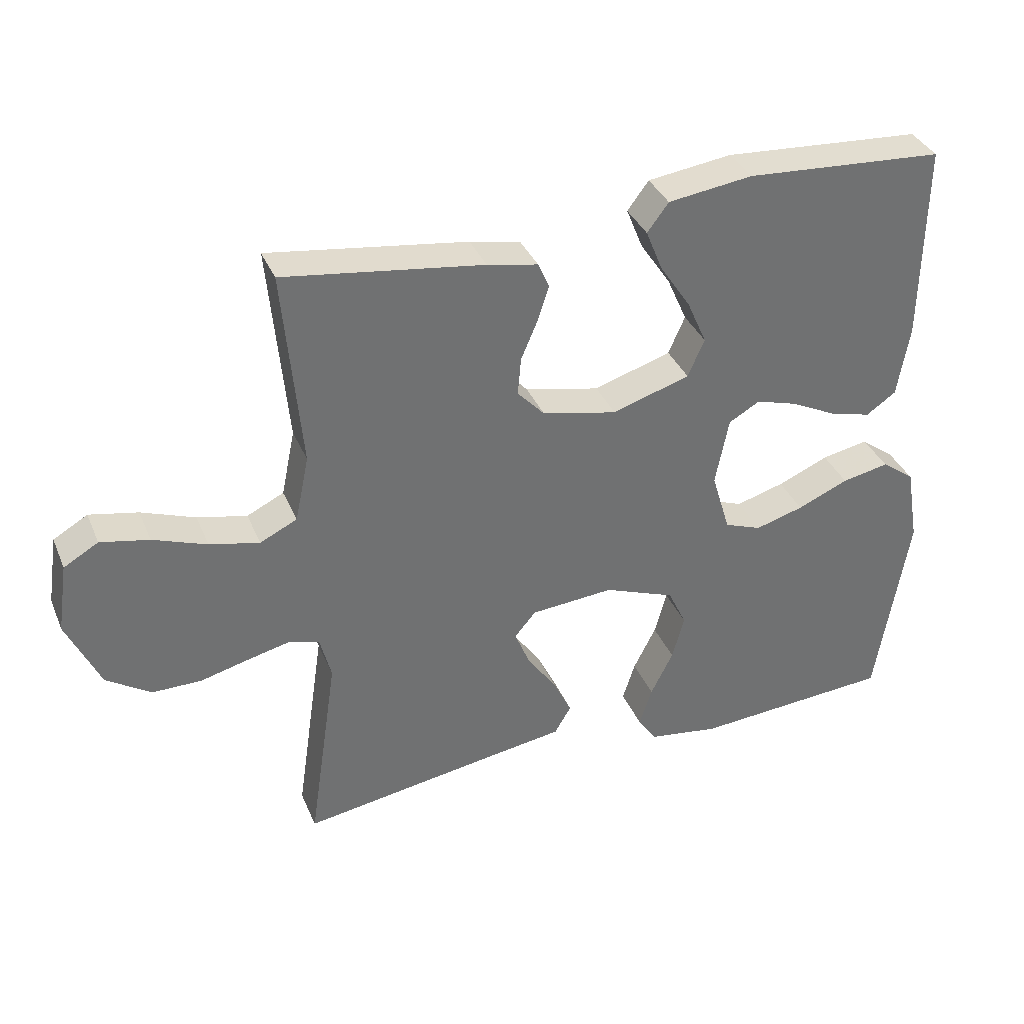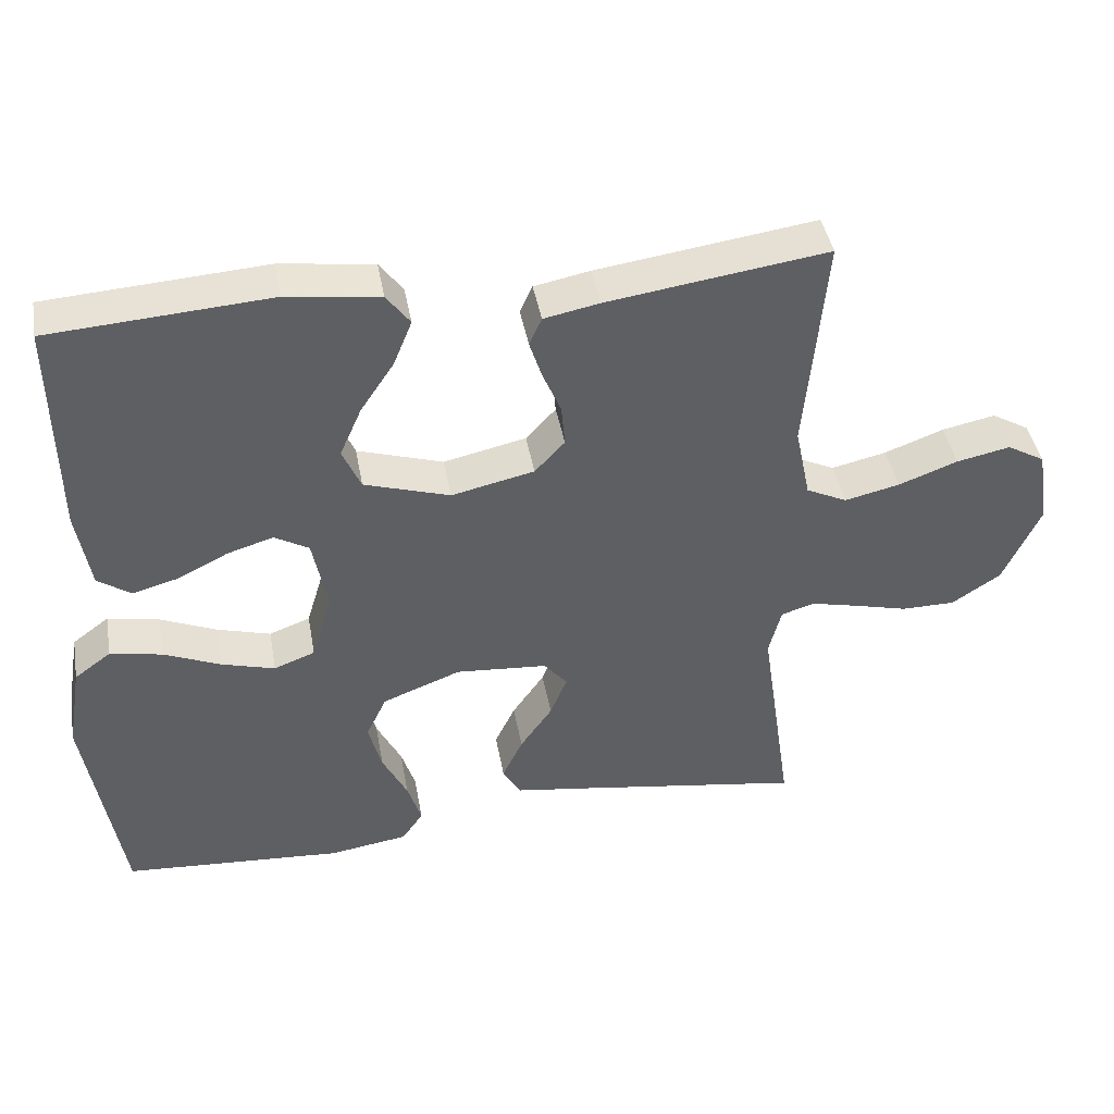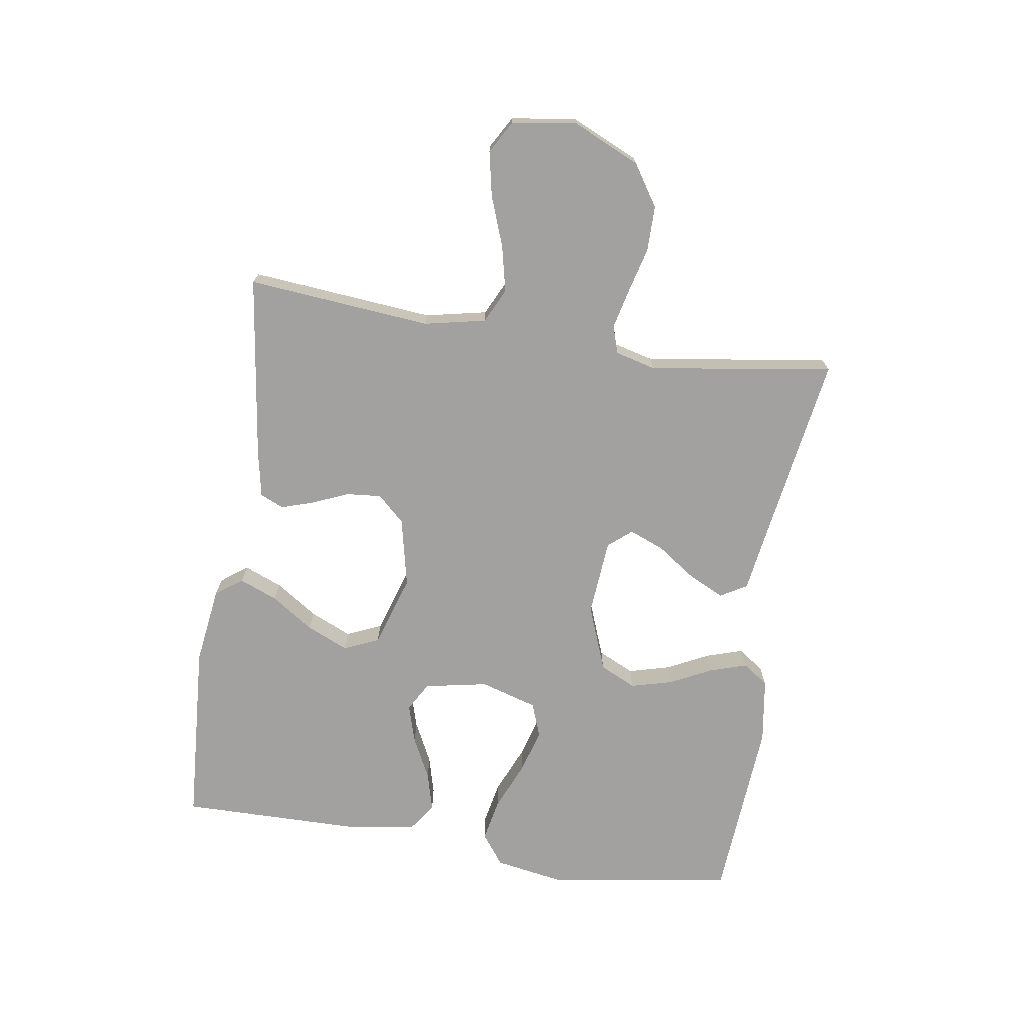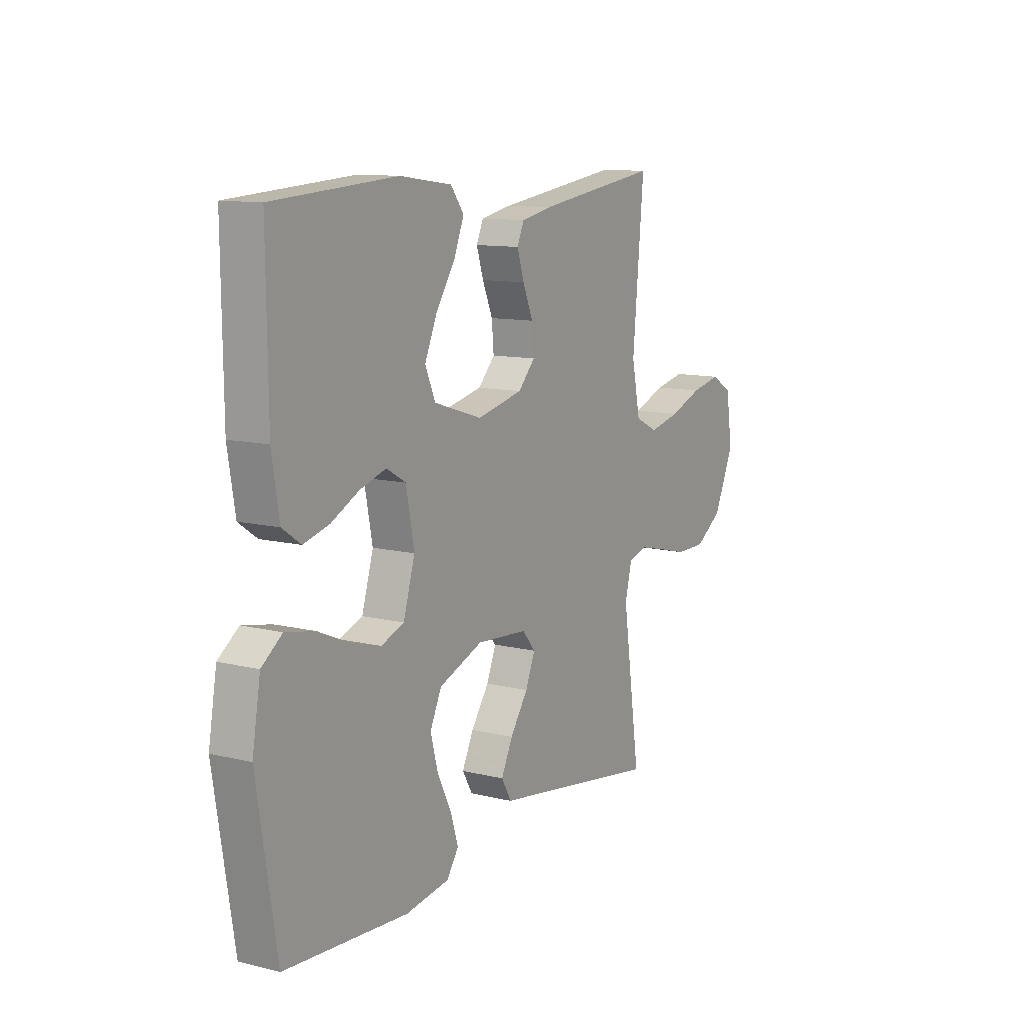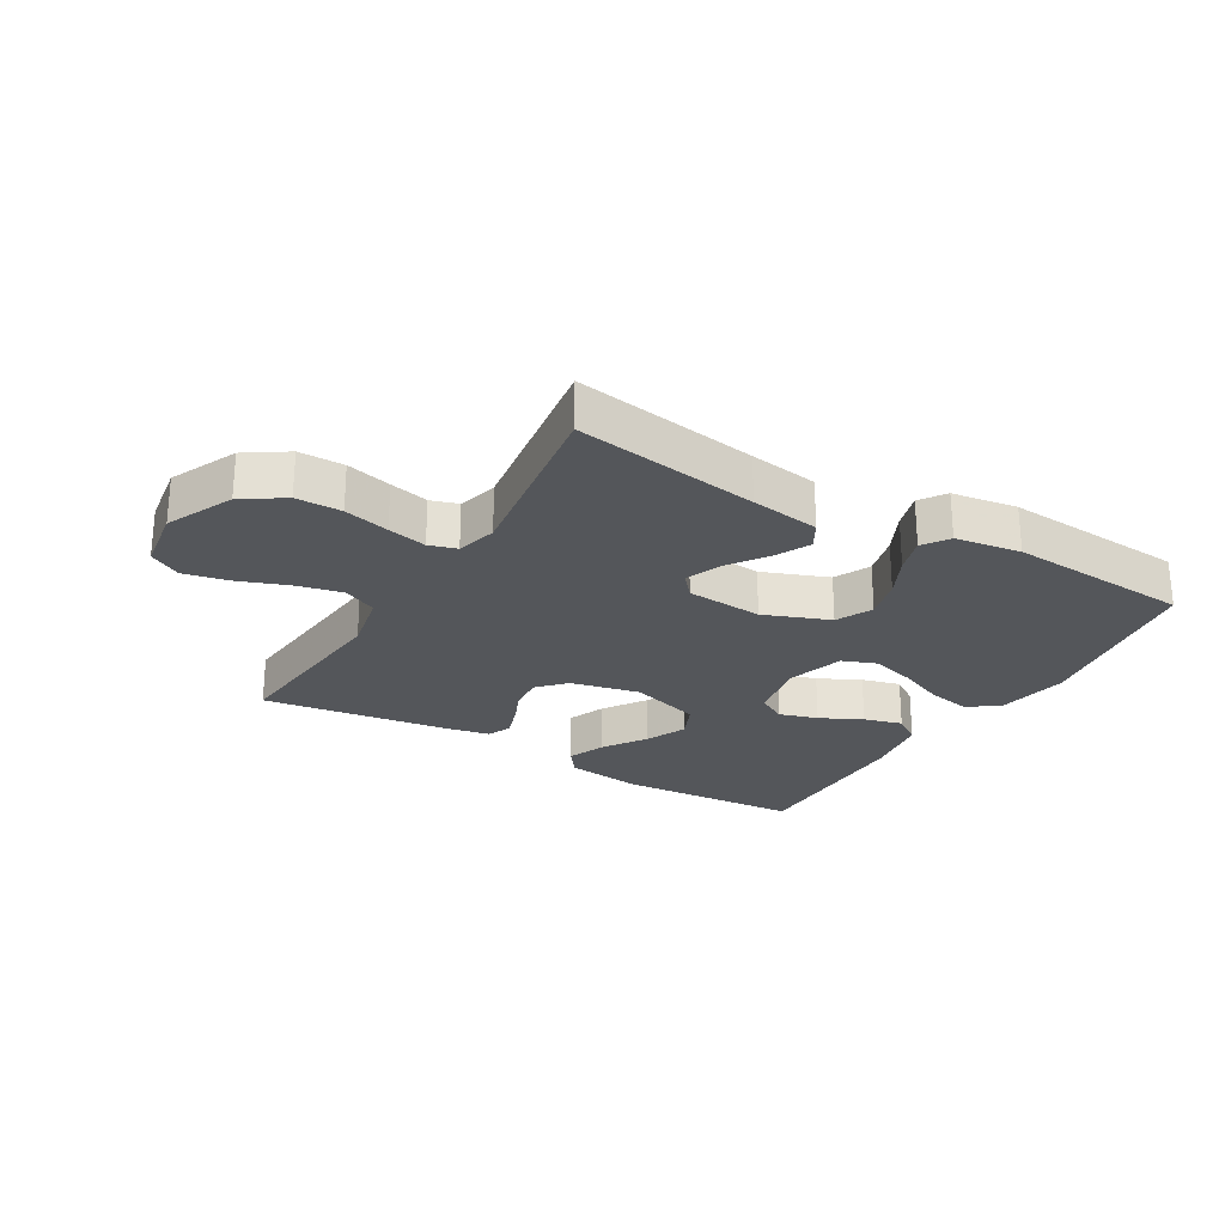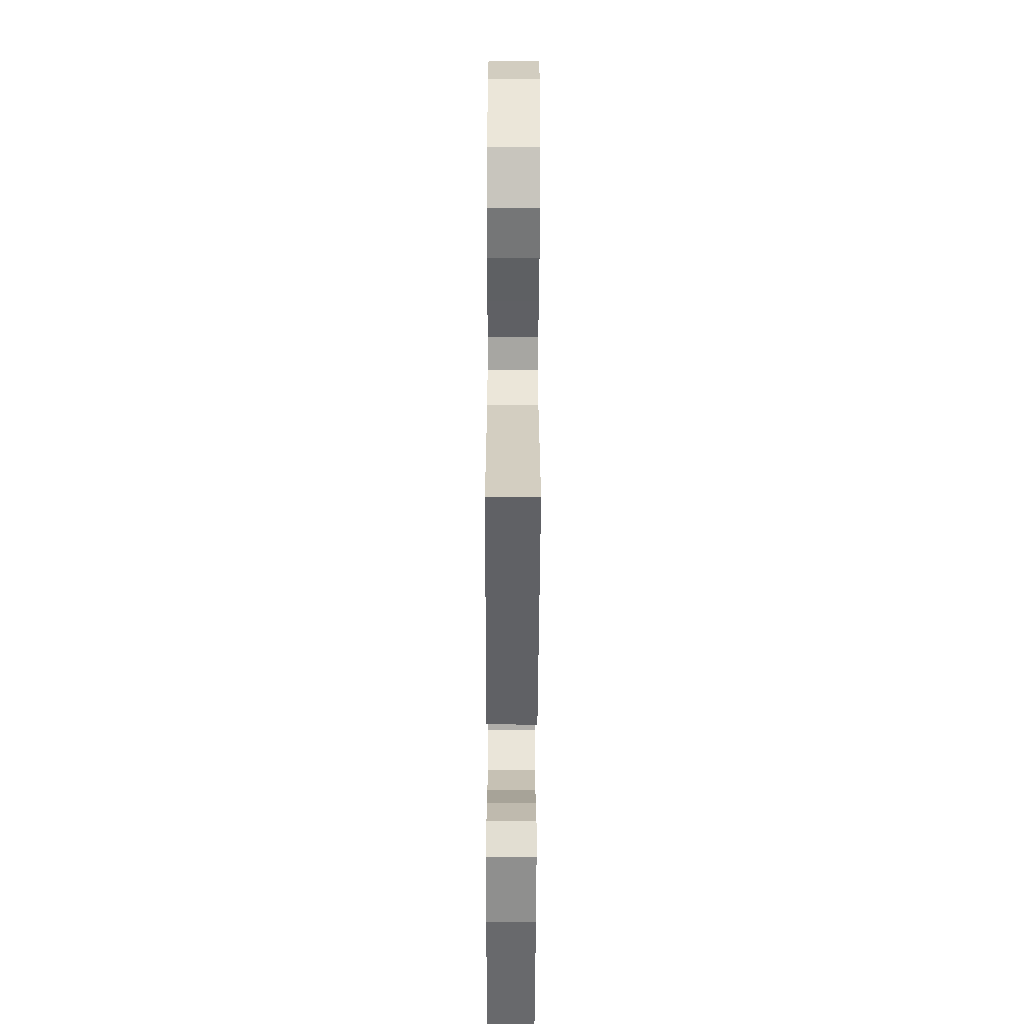
<metadata>
{"format":"obj","ext":"obj","renderer":"f3d","projection":"perspective","resolution":1024,"background":"white","views":[{"elev":36.0,"azim":159.0,"up":"+Z"},{"elev":42.6,"azim":-10.2,"up":"+Z"},{"elev":-72.2,"azim":81.2,"up":"+Y"},{"elev":11.3,"azim":-59.1,"up":"+Z"},{"elev":-25.3,"azim":149.4,"up":"+Y"},{"elev":-56.7,"azim":89.8,"up":"+Z"}]}
</metadata>
<code>
v 0.5 0.07 0.5
v 0.473 0.07 0.2
v 0.494 0.07 0.1
v 0.55 0.07 0.073
v 0.625 0.07 0.09
v 0.706 0.07 0.12
v 0.779 0.07 0.135
v 0.831 0.07 0.105
v 0.847 0.07 0
v 0.797 0.07 -0.11
v 0.73 0.07 -0.154
v 0.656 0.07 -0.154
v 0.582 0.07 -0.135
v 0.518 0.07 -0.12
v 0.473 0.07 -0.134
v 0.456 0.07 -0.2
v 0.5 0.07 -0.5
v 0.2 0.07 -0.453
v 0.087 0.07 -0.436
v 0.062 0.07 -0.393
v 0.09 0.07 -0.335
v 0.134 0.07 -0.272
v 0.157 0.07 -0.215
v 0.125 0.07 -0.177
v 0 0.07 -0.167
v -0.107 0.07 -0.208
v -0.135 0.07 -0.267
v -0.117 0.07 -0.335
v -0.083 0.07 -0.403
v -0.064 0.07 -0.463
v -0.093 0.07 -0.505
v -0.2 0.07 -0.521
v -0.5 0.07 -0.5
v -0.548 0.07 -0.2
v -0.528 0.07 -0.083
v -0.478 0.07 -0.046
v -0.407 0.07 -0.06
v -0.33 0.07 -0.093
v -0.257 0.07 -0.114
v -0.201 0.07 -0.093
v -0.173 0.07 0
v -0.193 0.07 0.103
v -0.24 0.07 0.13
v -0.303 0.07 0.111
v -0.371 0.07 0.077
v -0.434 0.07 0.06
v -0.479 0.07 0.091
v -0.497 0.07 0.2
v -0.5 0.07 0.5
v -0.2 0.07 0.52
v -0.073 0.07 0.503
v -0.041 0.07 0.46
v -0.066 0.07 0.398
v -0.112 0.07 0.329
v -0.142 0.07 0.261
v -0.117 0.07 0.204
v 0 0.07 0.167
v 0.113 0.07 0.192
v 0.154 0.07 0.236
v 0.149 0.07 0.293
v 0.124 0.07 0.352
v 0.107 0.07 0.405
v 0.124 0.07 0.443
v 0.2 0.07 0.458
v 0.5 0 0.5
v 0.473 0 0.2
v 0.494 0 0.1
v 0.55 0 0.073
v 0.625 0 0.09
v 0.706 0 0.12
v 0.779 0 0.135
v 0.831 0 0.105
v 0.847 0 0
v 0.797 0 -0.11
v 0.73 0 -0.154
v 0.656 0 -0.154
v 0.582 0 -0.135
v 0.518 0 -0.12
v 0.473 0 -0.134
v 0.456 0 -0.2
v 0.5 0 -0.5
v 0.2 0 -0.453
v 0.087 0 -0.436
v 0.062 0 -0.393
v 0.09 0 -0.335
v 0.134 0 -0.272
v 0.157 0 -0.215
v 0.125 0 -0.177
v 0 0 -0.167
v -0.107 0 -0.208
v -0.135 0 -0.267
v -0.117 0 -0.335
v -0.083 0 -0.403
v -0.064 0 -0.463
v -0.093 0 -0.505
v -0.2 0 -0.521
v -0.5 0 -0.5
v -0.548 0 -0.2
v -0.528 0 -0.083
v -0.478 0 -0.046
v -0.407 0 -0.06
v -0.33 0 -0.093
v -0.257 0 -0.114
v -0.201 0 -0.093
v -0.173 0 0
v -0.193 0 0.103
v -0.24 0 0.13
v -0.303 0 0.111
v -0.371 0 0.077
v -0.434 0 0.06
v -0.479 0 0.091
v -0.497 0 0.2
v -0.5 0 0.5
v -0.2 0 0.52
v -0.073 0 0.503
v -0.041 0 0.46
v -0.066 0 0.398
v -0.112 0 0.329
v -0.142 0 0.261
v -0.117 0 0.204
v 0 0 0.167
v 0.113 0 0.192
v 0.154 0 0.236
v 0.149 0 0.293
v 0.124 0 0.352
v 0.107 0 0.405
v 0.124 0 0.443
v 0.2 0 0.458
f 63 64 1 2
f 60 61 62 63
f 60 63 2 3
f 59 60 3
f 58 59 3 4
f 57 58 4
f 51 52 53 54
f 51 54 55
f 50 51 55
f 49 50 55
f 48 49 55 56
f 44 45 46 47
f 43 44 47 48
f 35 36 37 38
f 35 38 39
f 34 35 39
f 33 34 39
f 32 33 39 40
f 28 29 30 31
f 27 28 31 32
f 19 20 21 22
f 18 19 22 23
f 16 17 18 23
f 15 16 23 24
f 10 11 12 13
f 10 13 14
f 9 10 14
f 5 6 7 8
f 4 5 8 9
f 57 4 9 14
f 43 48 56 57
f 42 43 57 14
f 27 32 40 41
f 26 27 41
f 25 26 41 42
f 24 25 42
f 14 15 24 42
f 66 65 128 127
f 127 126 125 124
f 67 66 127 124
f 67 124 123
f 68 67 123 122
f 68 122 121
f 118 117 116 115
f 119 118 115
f 119 115 114
f 119 114 113
f 120 119 113 112
f 111 110 109 108
f 112 111 108 107
f 102 101 100 99
f 103 102 99
f 103 99 98
f 103 98 97
f 104 103 97 96
f 95 94 93 92
f 96 95 92 91
f 86 85 84 83
f 87 86 83 82
f 87 82 81 80
f 88 87 80 79
f 77 76 75 74
f 78 77 74
f 78 74 73
f 72 71 70 69
f 73 72 69 68
f 78 73 68 121
f 121 120 112 107
f 78 121 107 106
f 105 104 96 91
f 105 91 90
f 106 105 90 89
f 106 89 88
f 106 88 79 78
f 1 65 66 2
f 2 66 67 3
f 3 67 68 4
f 4 68 69 5
f 5 69 70 6
f 6 70 71 7
f 7 71 72 8
f 8 72 73 9
f 9 73 74 10
f 10 74 75 11
f 11 75 76 12
f 12 76 77 13
f 13 77 78 14
f 14 78 79 15
f 15 79 80 16
f 16 80 81 17
f 17 81 82 18
f 18 82 83 19
f 19 83 84 20
f 20 84 85 21
f 21 85 86 22
f 22 86 87 23
f 23 87 88 24
f 24 88 89 25
f 25 89 90 26
f 26 90 91 27
f 27 91 92 28
f 28 92 93 29
f 29 93 94 30
f 30 94 95 31
f 31 95 96 32
f 32 96 97 33
f 33 97 98 34
f 34 98 99 35
f 35 99 100 36
f 36 100 101 37
f 37 101 102 38
f 38 102 103 39
f 39 103 104 40
f 40 104 105 41
f 41 105 106 42
f 42 106 107 43
f 43 107 108 44
f 44 108 109 45
f 45 109 110 46
f 46 110 111 47
f 47 111 112 48
f 48 112 113 49
f 49 113 114 50
f 50 114 115 51
f 51 115 116 52
f 52 116 117 53
f 53 117 118 54
f 54 118 119 55
f 55 119 120 56
f 56 120 121 57
f 57 121 122 58
f 58 122 123 59
f 59 123 124 60
f 60 124 125 61
f 61 125 126 62
f 62 126 127 63
f 63 127 128 64
f 64 128 65 1

</code>
